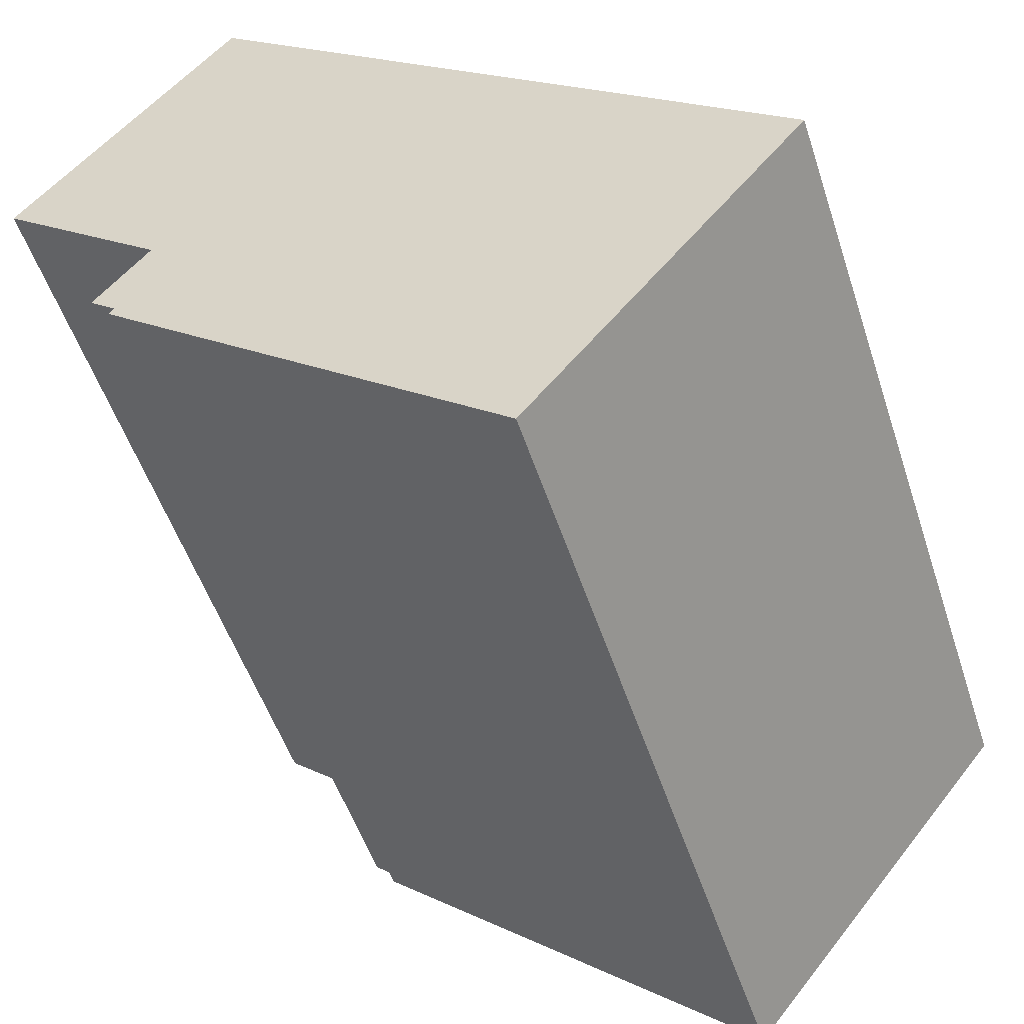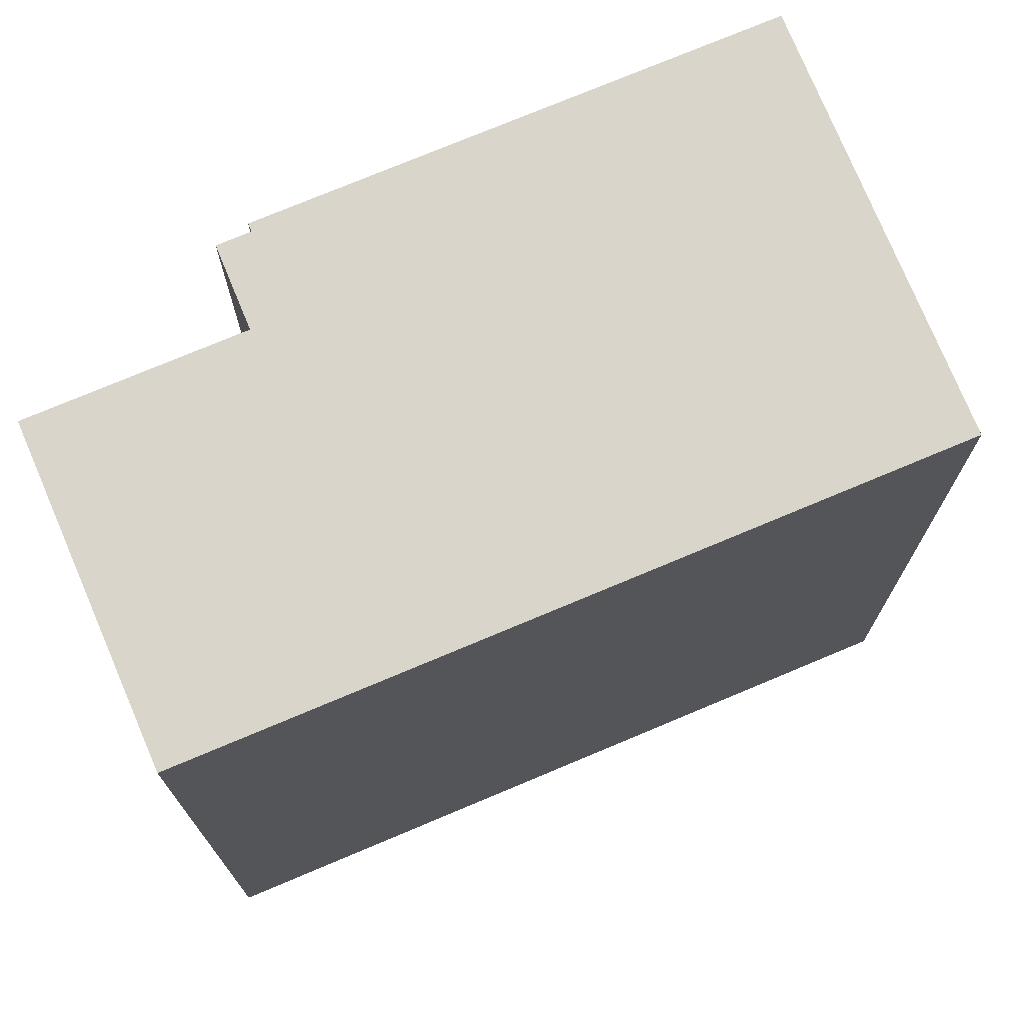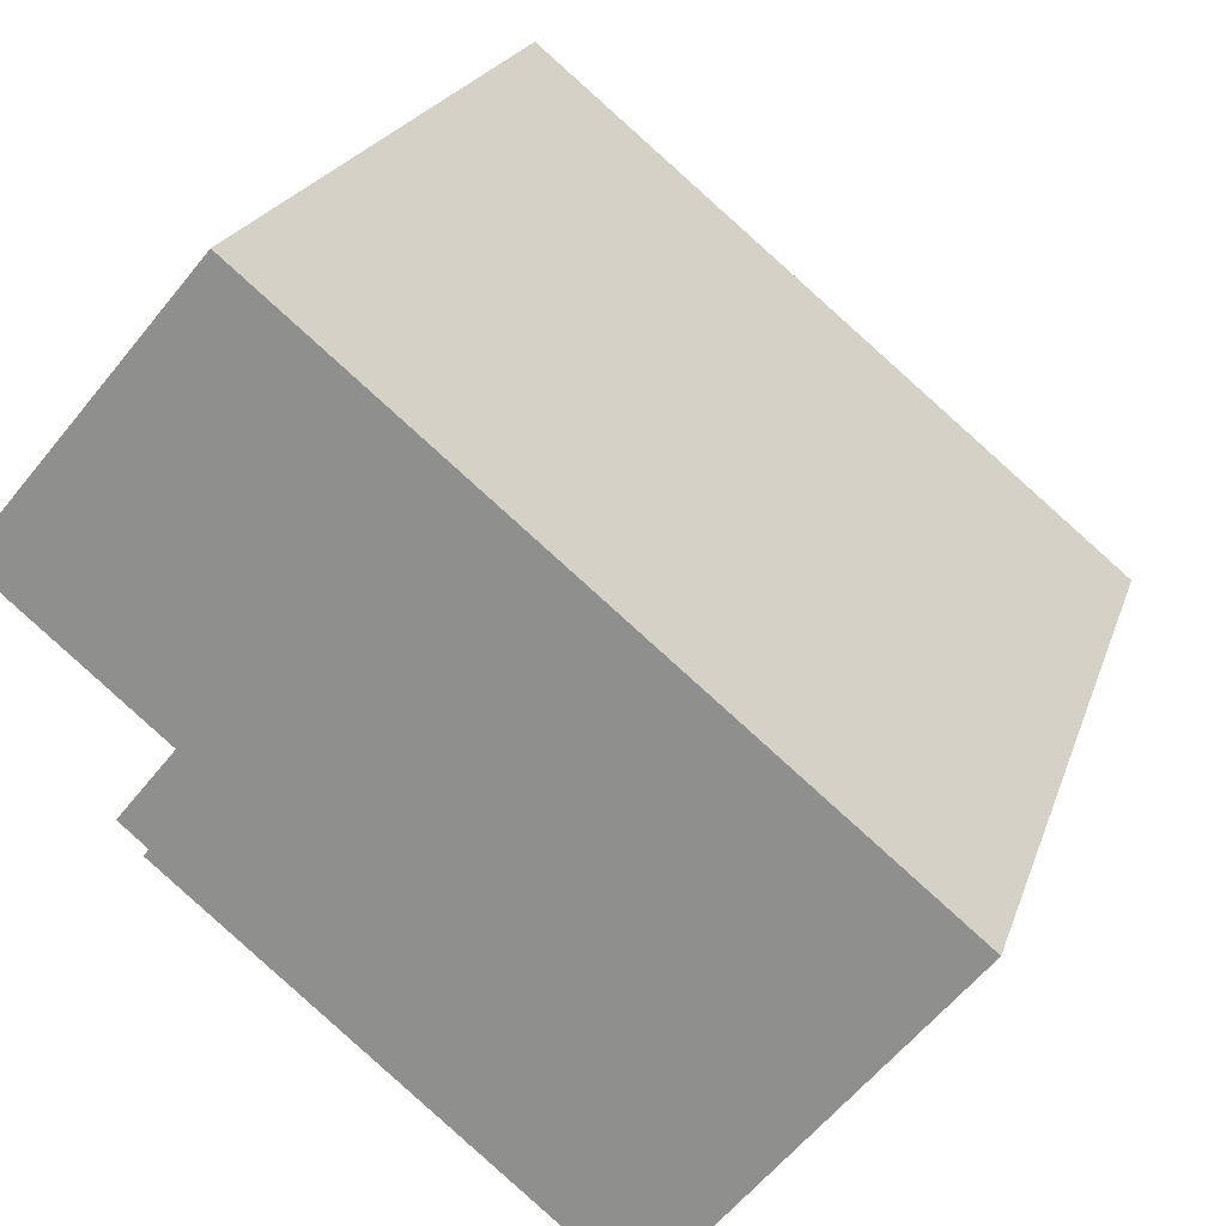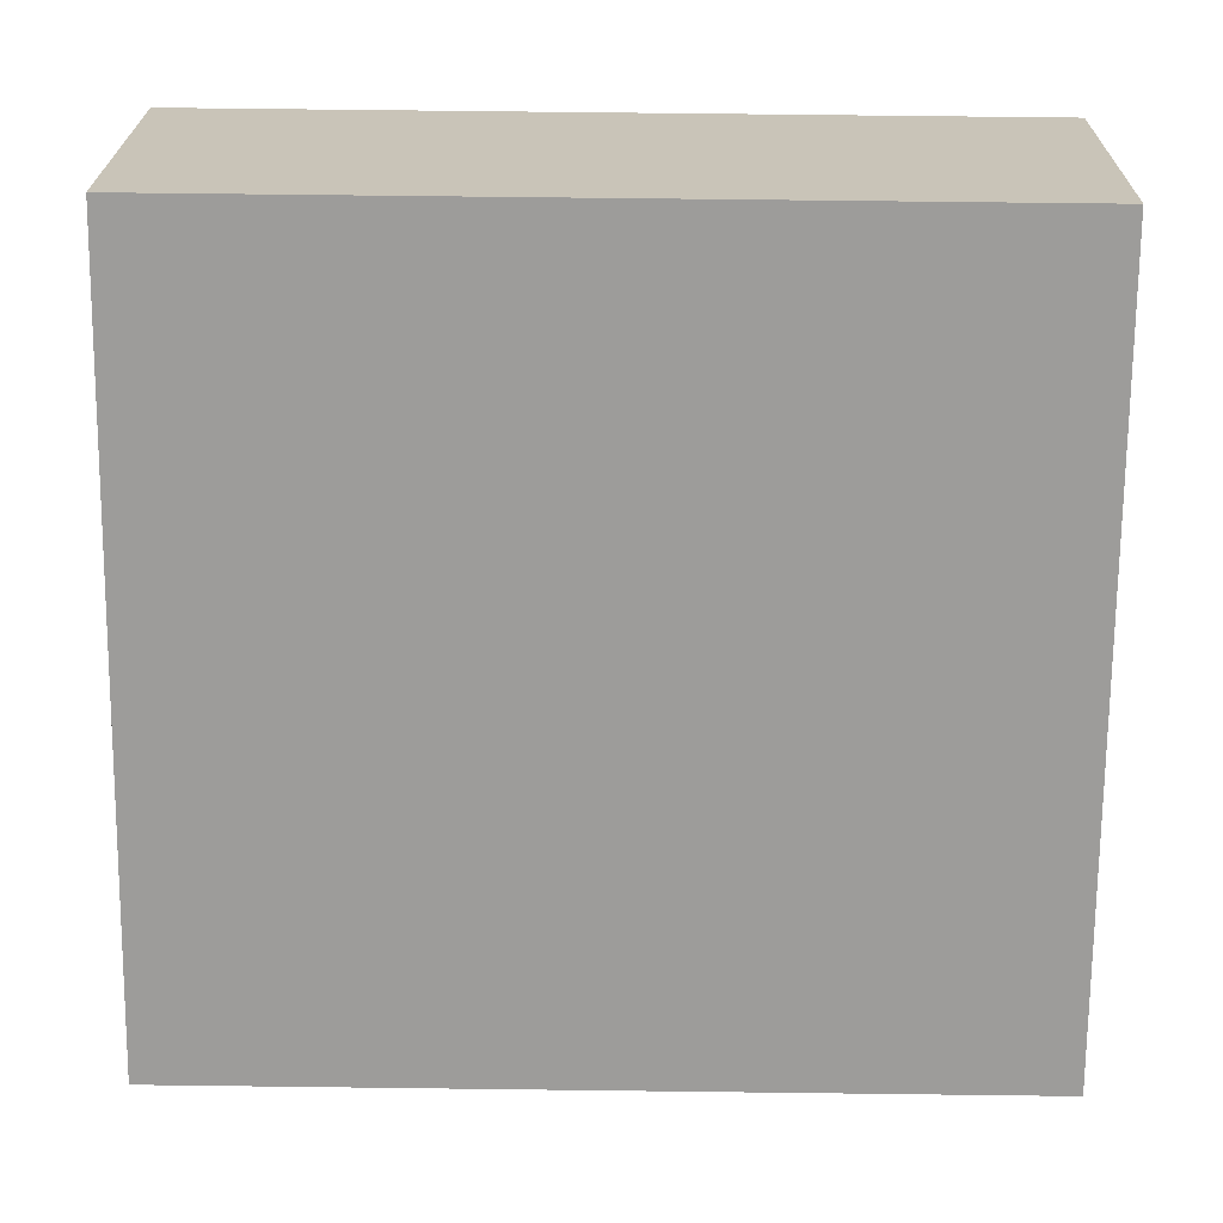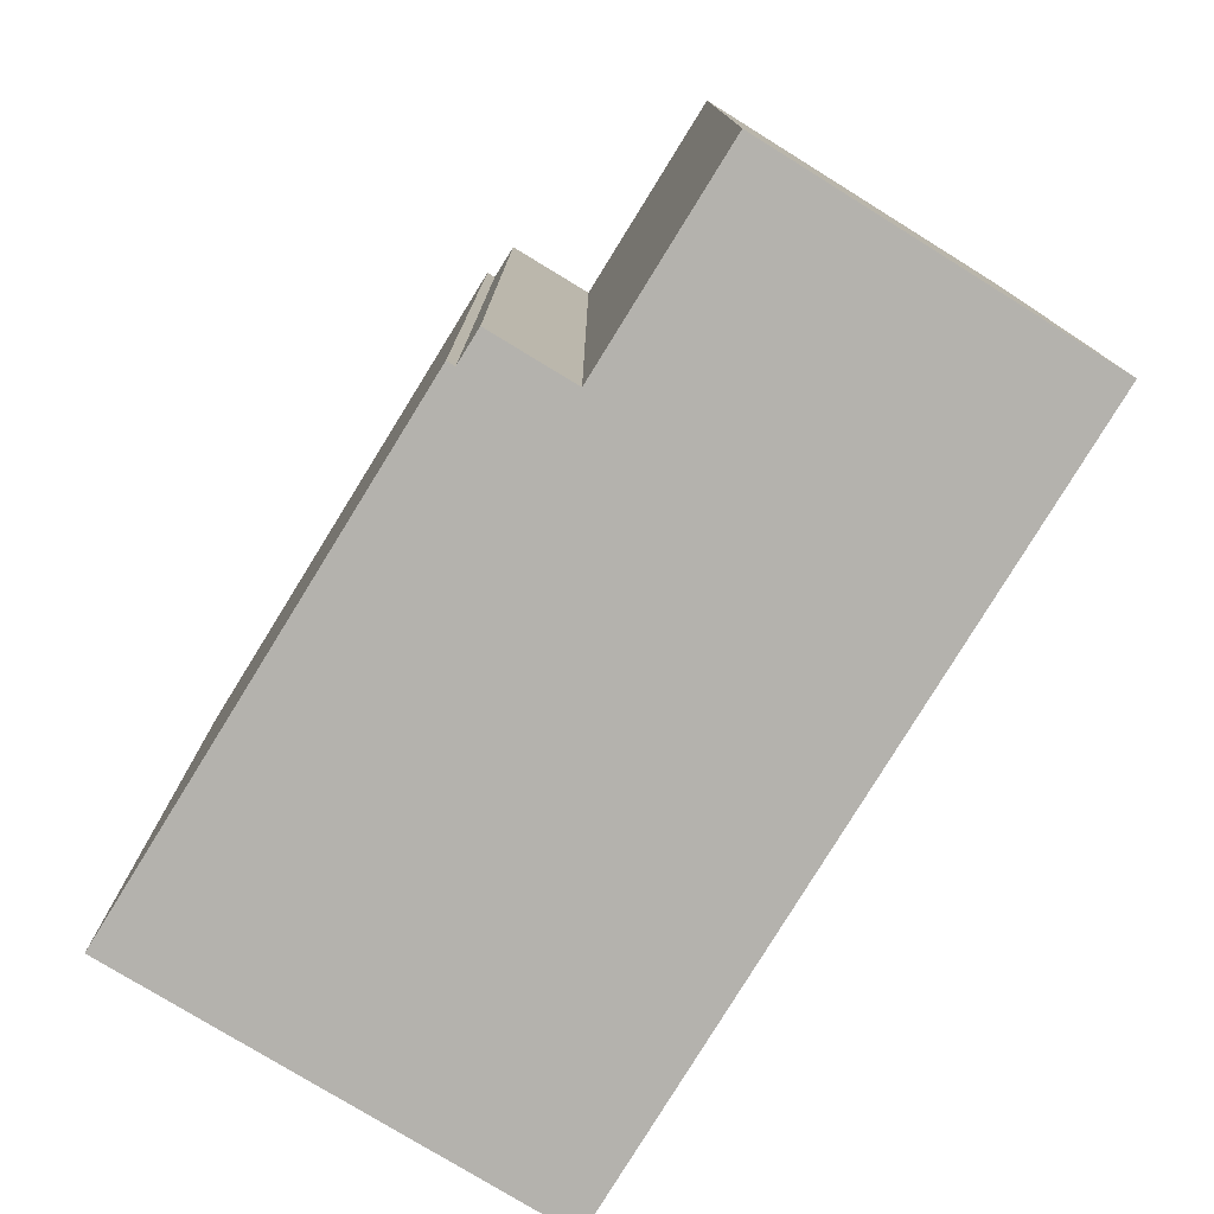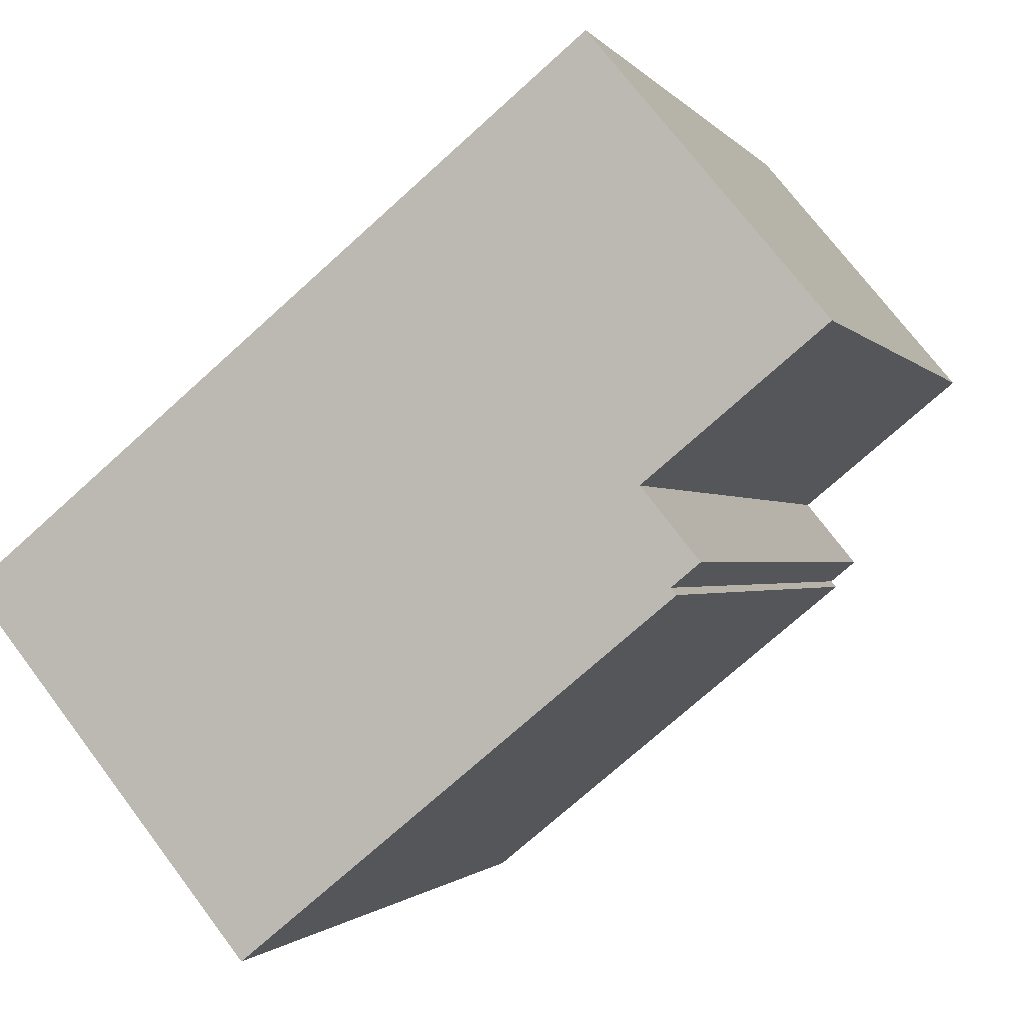
<metadata>
{"format":"obj","ext":"obj","renderer":"f3d","projection":"perspective","resolution":1024,"background":"white","views":[{"elev":-51.4,"azim":17.8,"up":"+Z"},{"elev":74.4,"azim":16.6,"up":"+Y"},{"elev":21.1,"azim":15.4,"up":"+Z"},{"elev":70.3,"azim":90.7,"up":"+Z"},{"elev":-79.5,"azim":-82.2,"up":"+Y"},{"elev":-1.1,"azim":-163.3,"up":"+Z"}]}
</metadata>
<code>
v  21.81 21.82 -6.156
v  0 21.82 1.336e-15
v  5.823 21.82 6.994
v  4.525 21.82 -3.734
v  3.073 21.82 -5.525
v  3.786 21.82 -6.116
v  3.643 21.82 -6.285
v  14.58 21.82 -15.13
v  14.5 21.82 -15.23
v  3.643 3.848e-16 -6.285
v  3.786 3.745e-16 -6.116
v  3.073 3.383e-16 -5.525
v  4.525 2.286e-16 -3.734
v  0 0 0
v  5.823 -4.283e-16 6.994
v  14.5 9.325e-16 -15.23
v  21.81 3.769e-16 -6.156
v  14.58 9.266e-16 -15.13
g defaultobject
f 1 2 3
f 2 1 4
f 4 1 5
f 5 1 6
f 6 1 7
f 7 1 8
f 7 8 9
f 10 6 7
f 6 10 11
f 12 4 5
f 4 12 13
f 14 3 2
f 3 14 15
f 11 5 6
f 5 11 12
f 13 2 4
f 2 13 14
f 16 7 9
f 7 16 10
f 15 1 3
f 1 15 17
f 17 8 1
f 8 17 9
f 9 17 16
f 16 17 18
f 14 17 15
f 17 14 13
f 17 13 18
f 18 13 11
f 11 13 12
f 18 11 10
f 18 10 16

</code>
